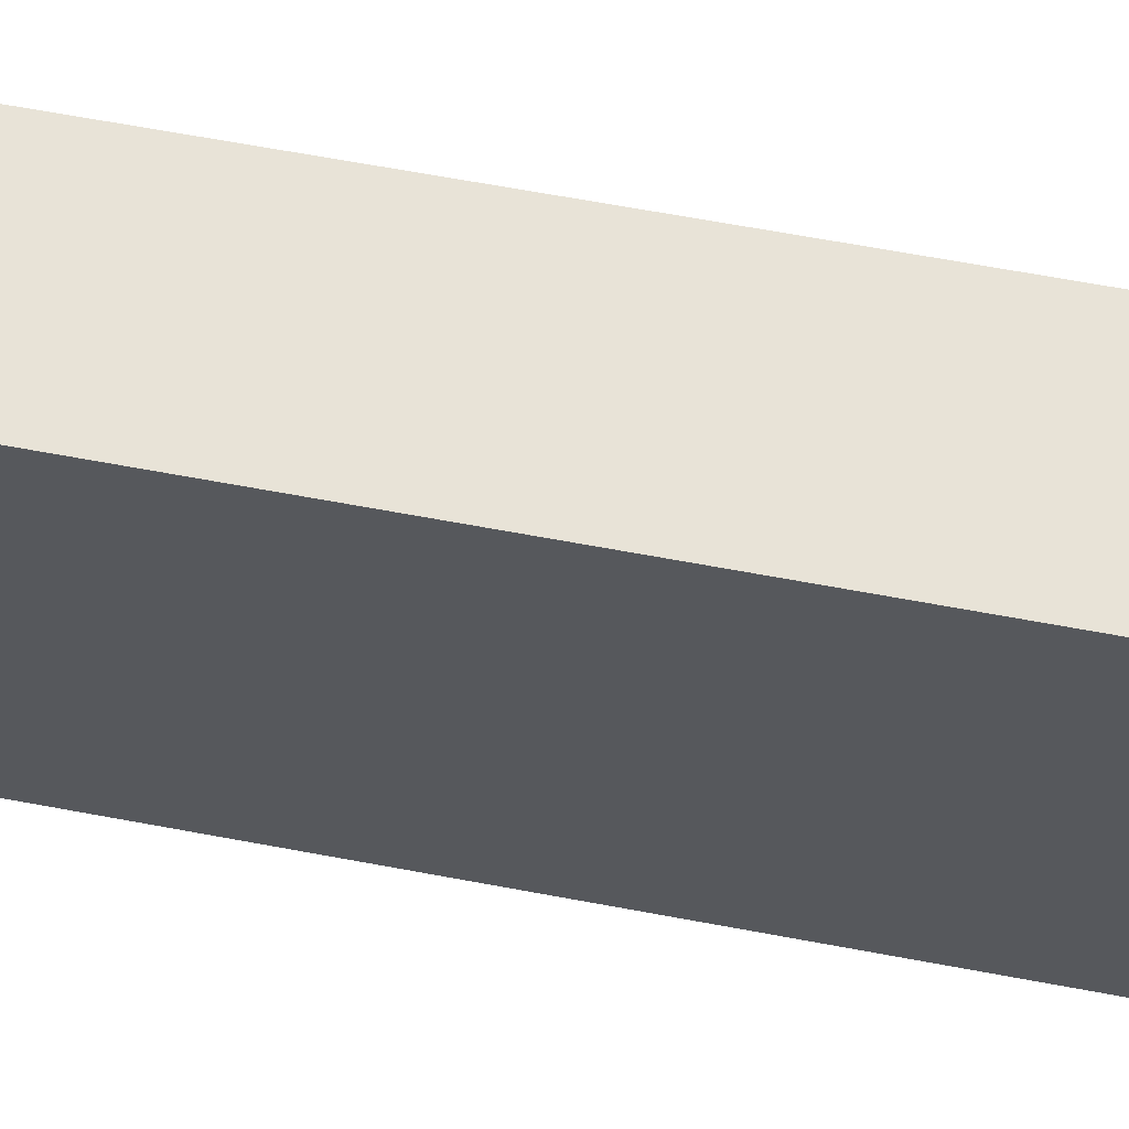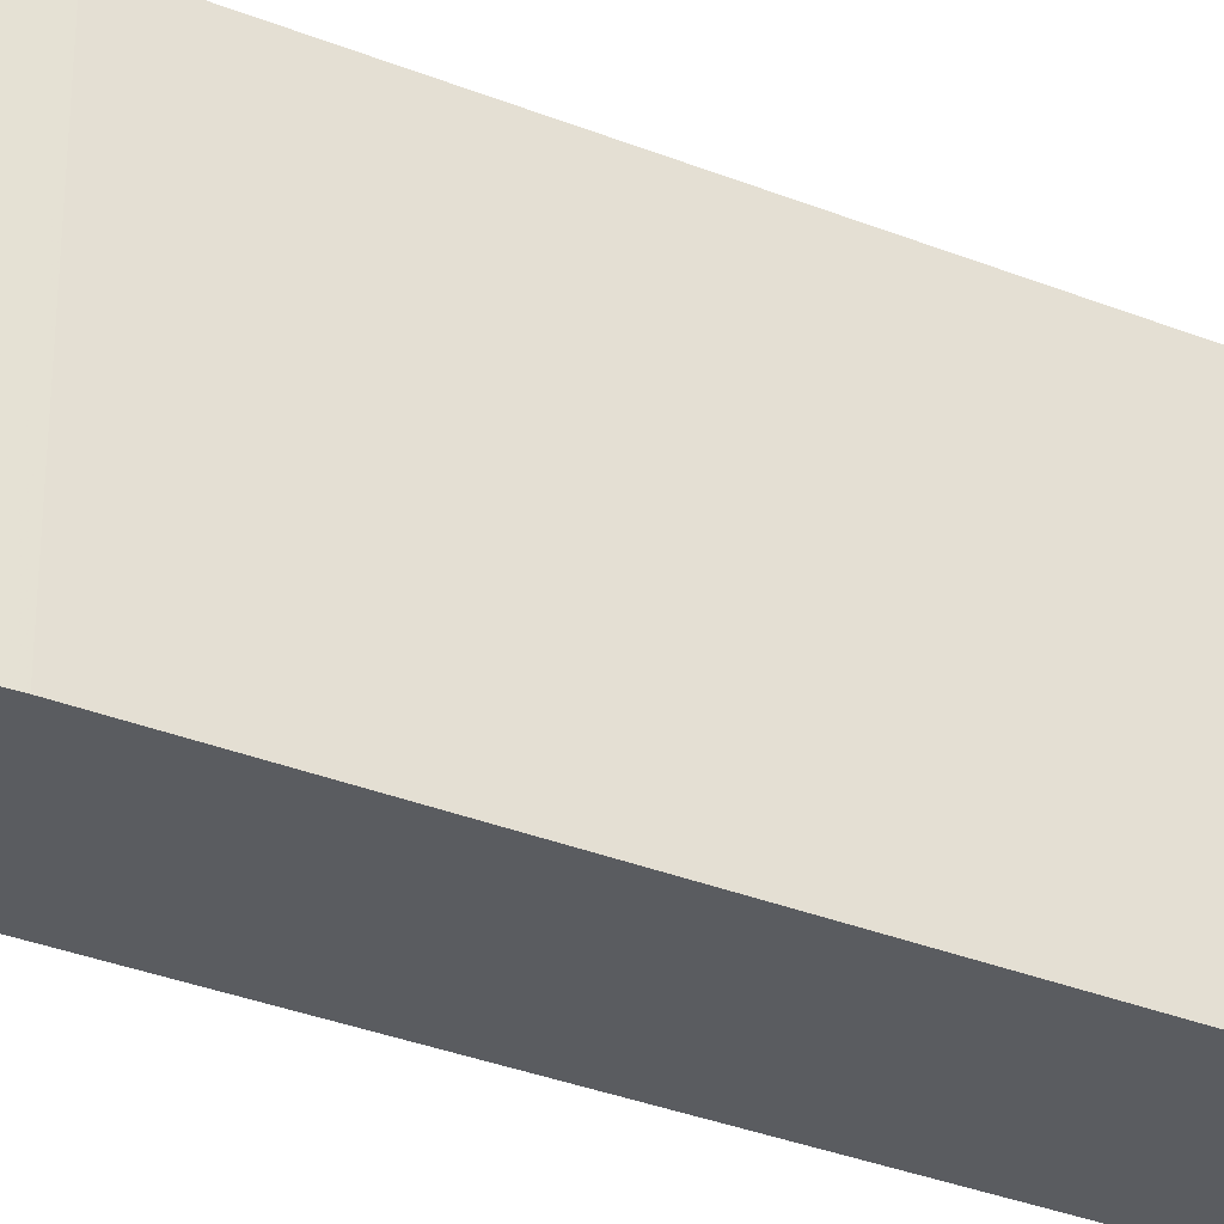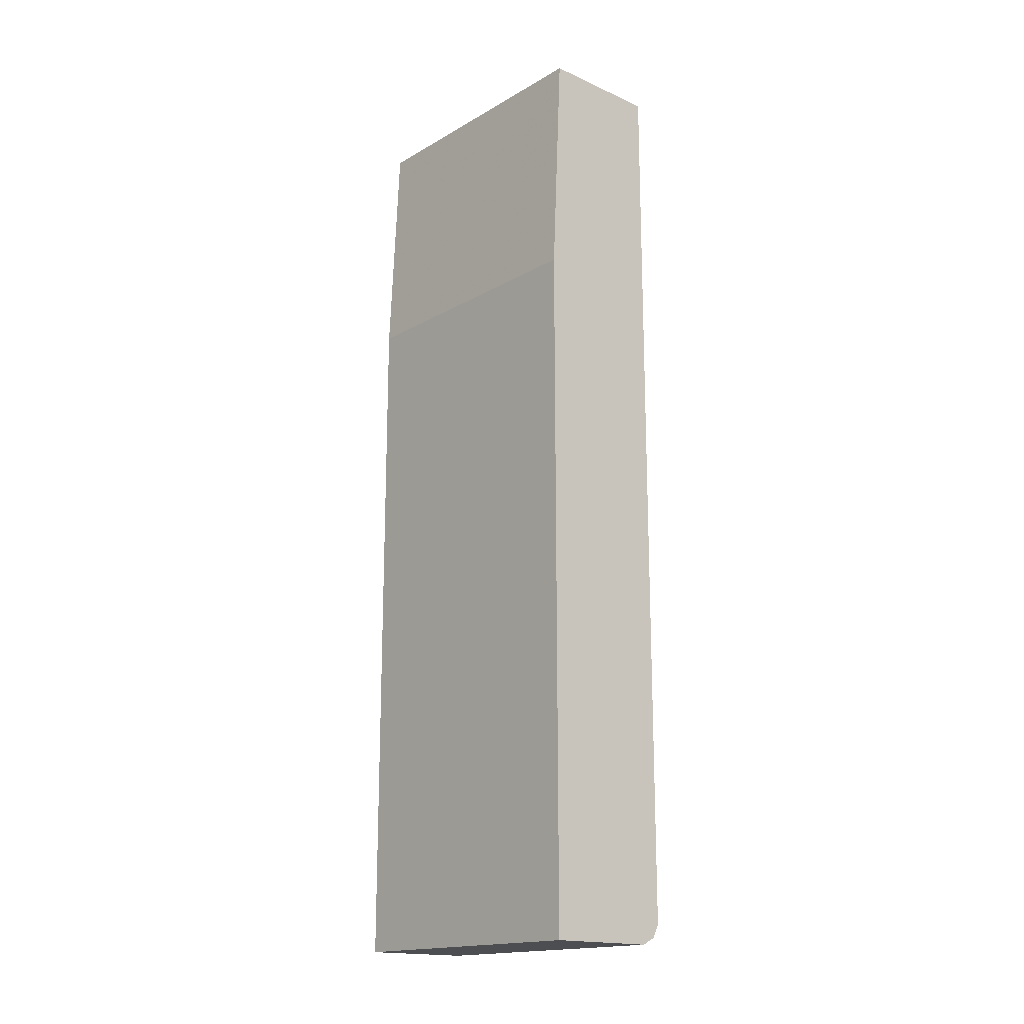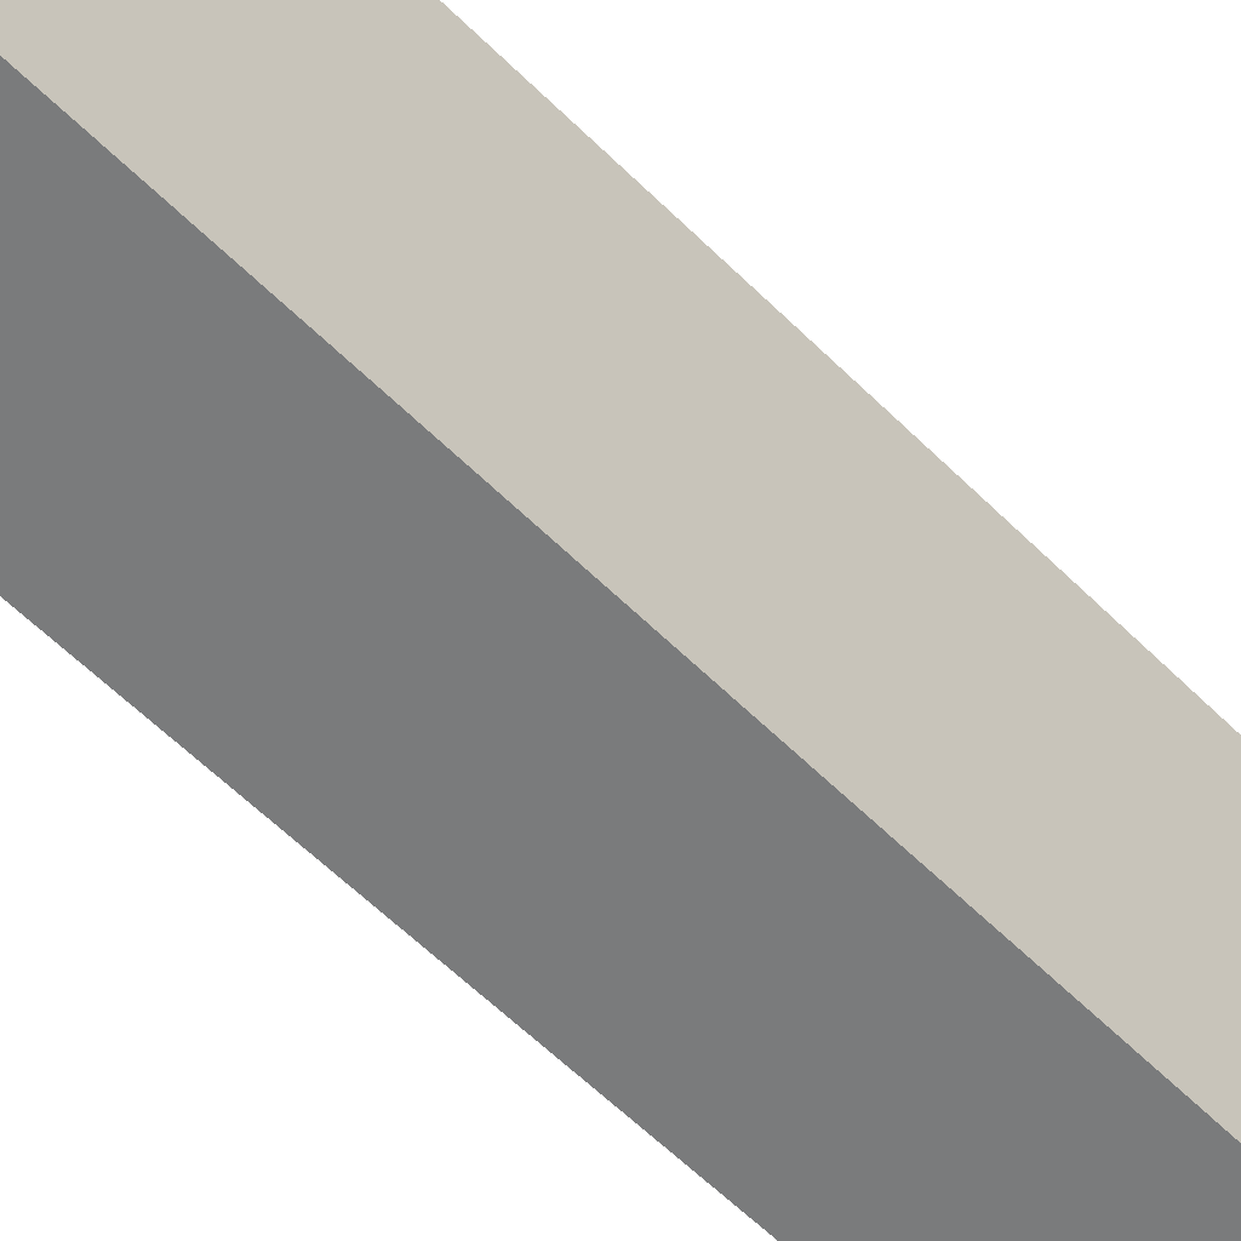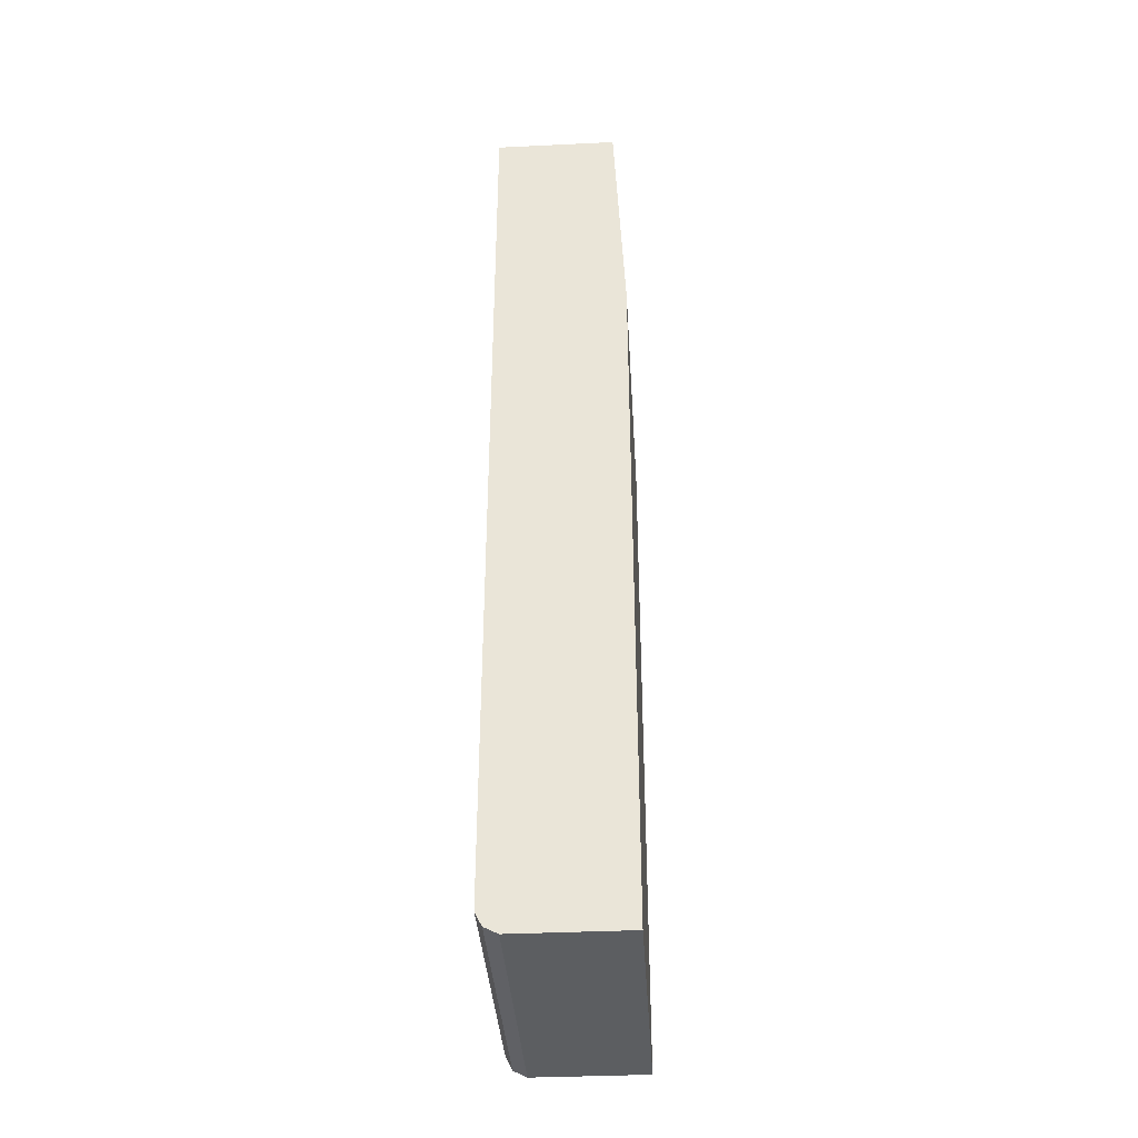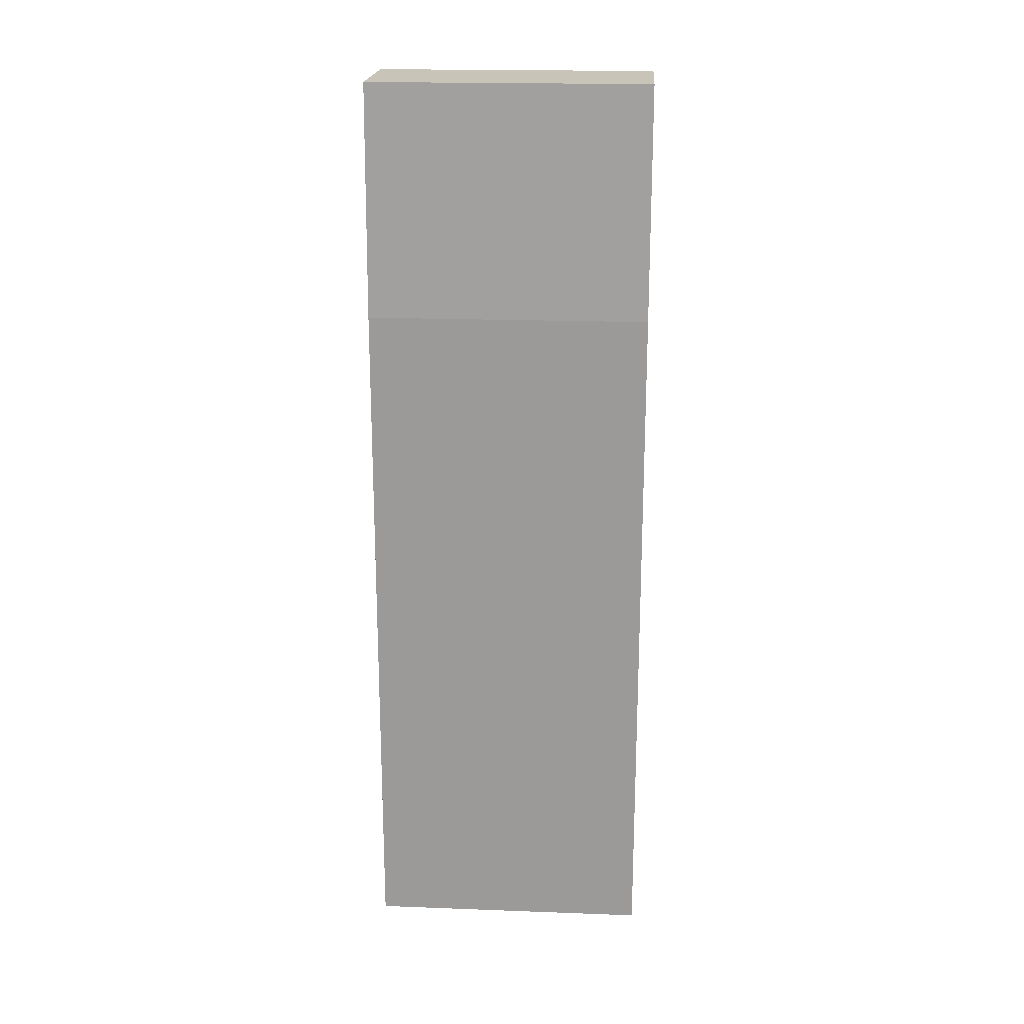
<metadata>
{"format":"obj","ext":"obj","renderer":"f3d","projection":"perspective","resolution":1024,"background":"white","views":[{"elev":61.7,"azim":-79.0,"up":"+Z"},{"elev":-33.8,"azim":-118.4,"up":"+Z"},{"elev":-17.2,"azim":-41.4,"up":"+Y"},{"elev":-58.3,"azim":44.2,"up":"+Z"},{"elev":-37.3,"azim":-176.5,"up":"+Y"},{"elev":20.1,"azim":-86.1,"up":"+Y"}]}
</metadata>
<code>
v 0.3029 0.04809 0.3205
v 0.3029 0.04809 0.0716
v 0.196 0.04809 0.3205
v 0.3029 -0.7482 0.3205
v 0.196 0.04809 0.0716
v 0.3029 -0.7482 0.0716
v 0.1866 -0.1562 0.3205
v 0.3028 -0.7484 0.3205
v 0.1866 -0.1562 0.0716
v 0.2969 -0.7601 0.0716
v 0.1866 -0.7661 0.3205
v 0.2969 -0.7601 0.3205
v 0.1866 -0.7661 0.0716
v 0.2968 -0.7602 0.3205
v 0.285 -0.7661 0.0716
v 0.285 -0.7661 0.3205
f 2 9 5
f 3 9 7
f 4 8 6
f 6 8 10
f 7 9 13
f 7 13 11
f 11 13 15
f 10 12 14
f 10 14 15
f 11 15 16
f 14 16 15
f 8 12 10
f 2 13 9
f 3 5 9
f 2 10 15
f 2 15 13
f 1 2 5
f 1 5 3
f 1 7 11
f 1 11 16
f 1 16 14
f 1 3 7
f 1 12 8
f 1 8 4
f 1 4 6
f 1 6 2
f 2 6 10
f 1 14 12

</code>
